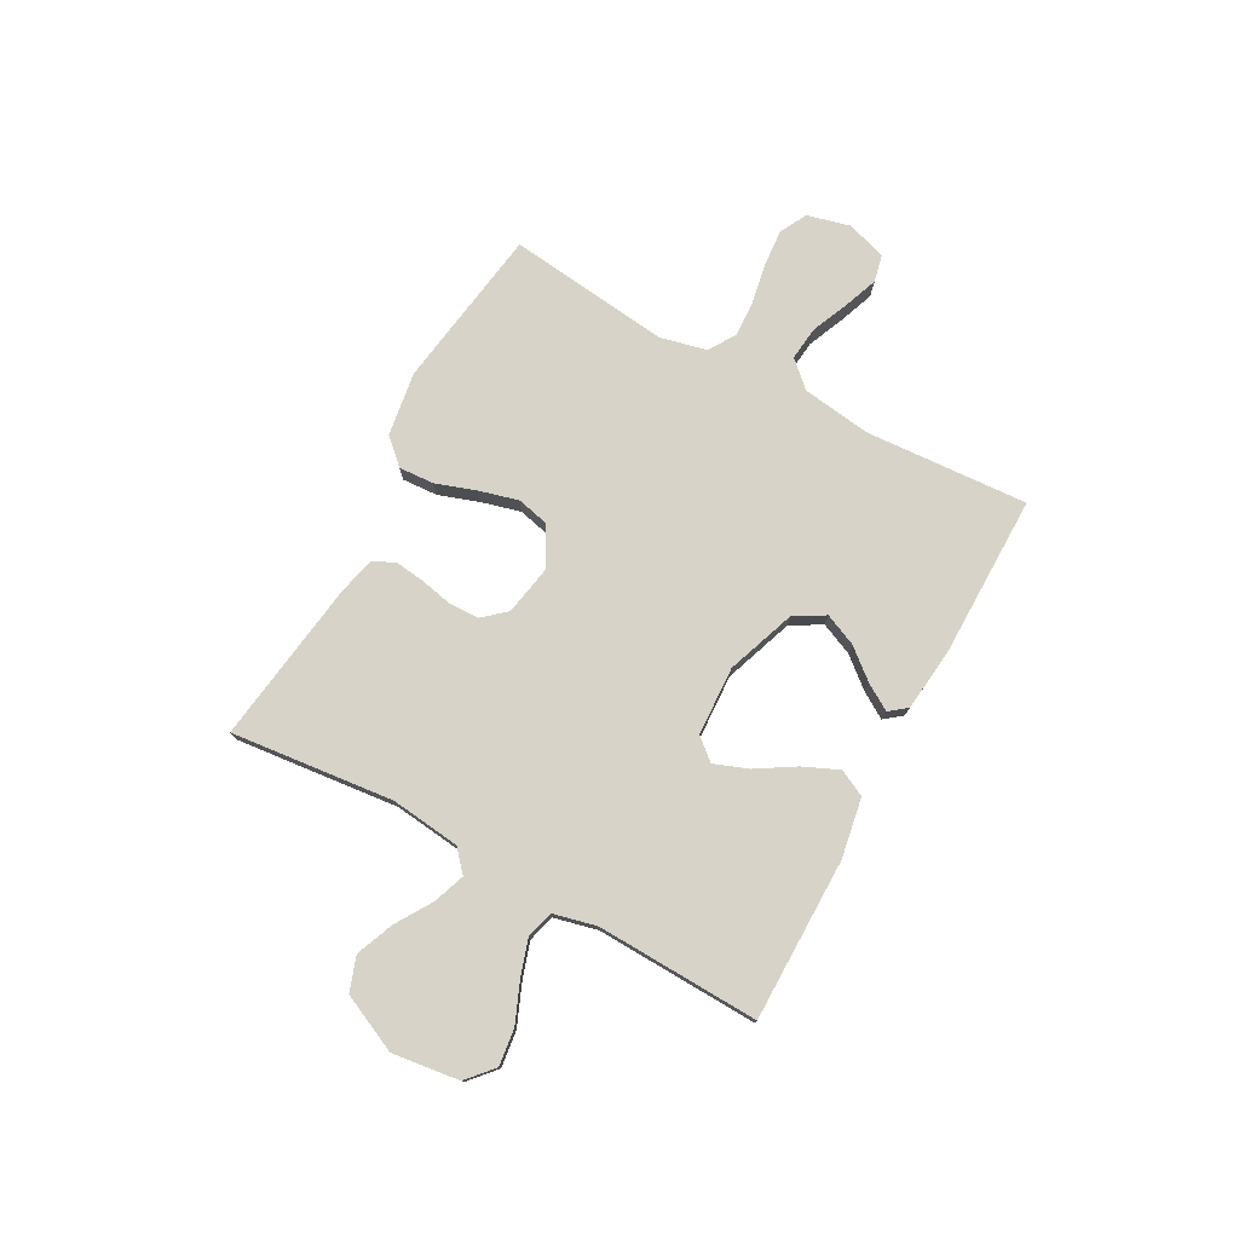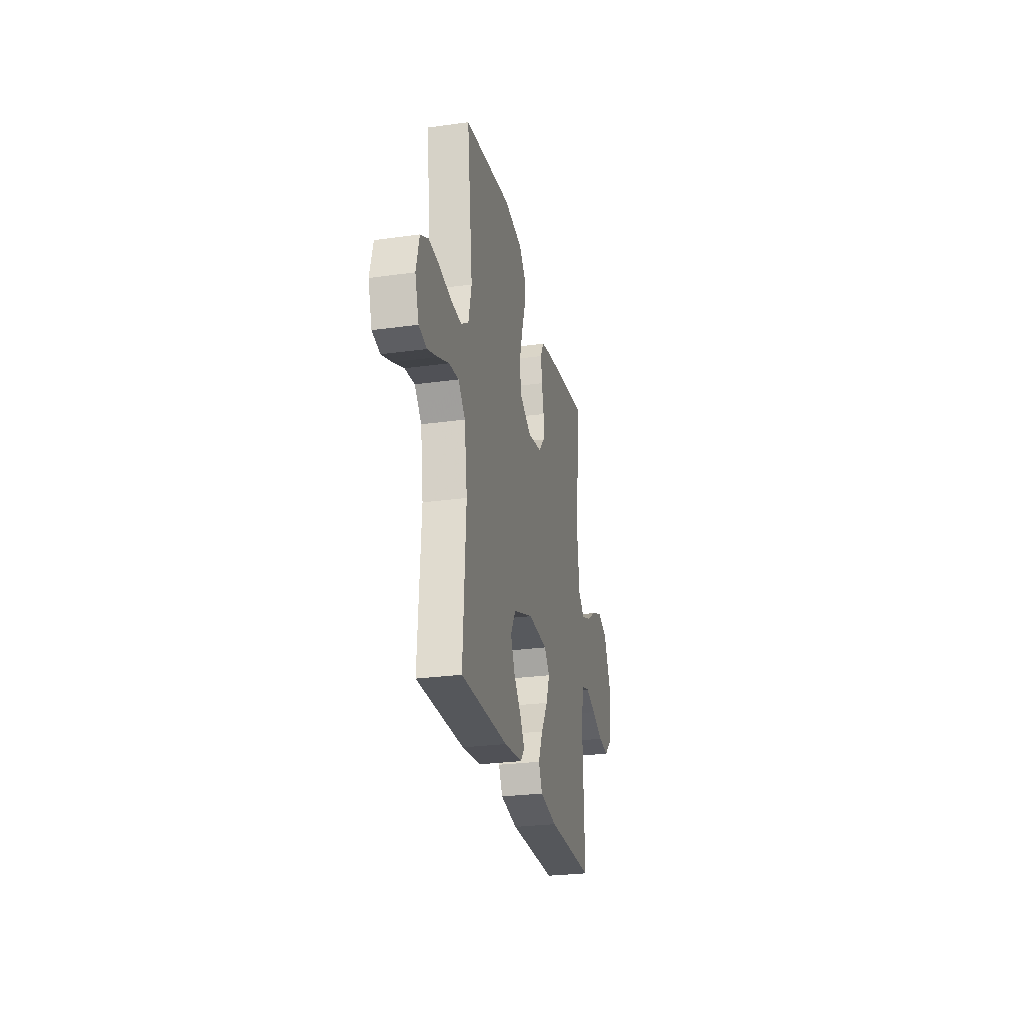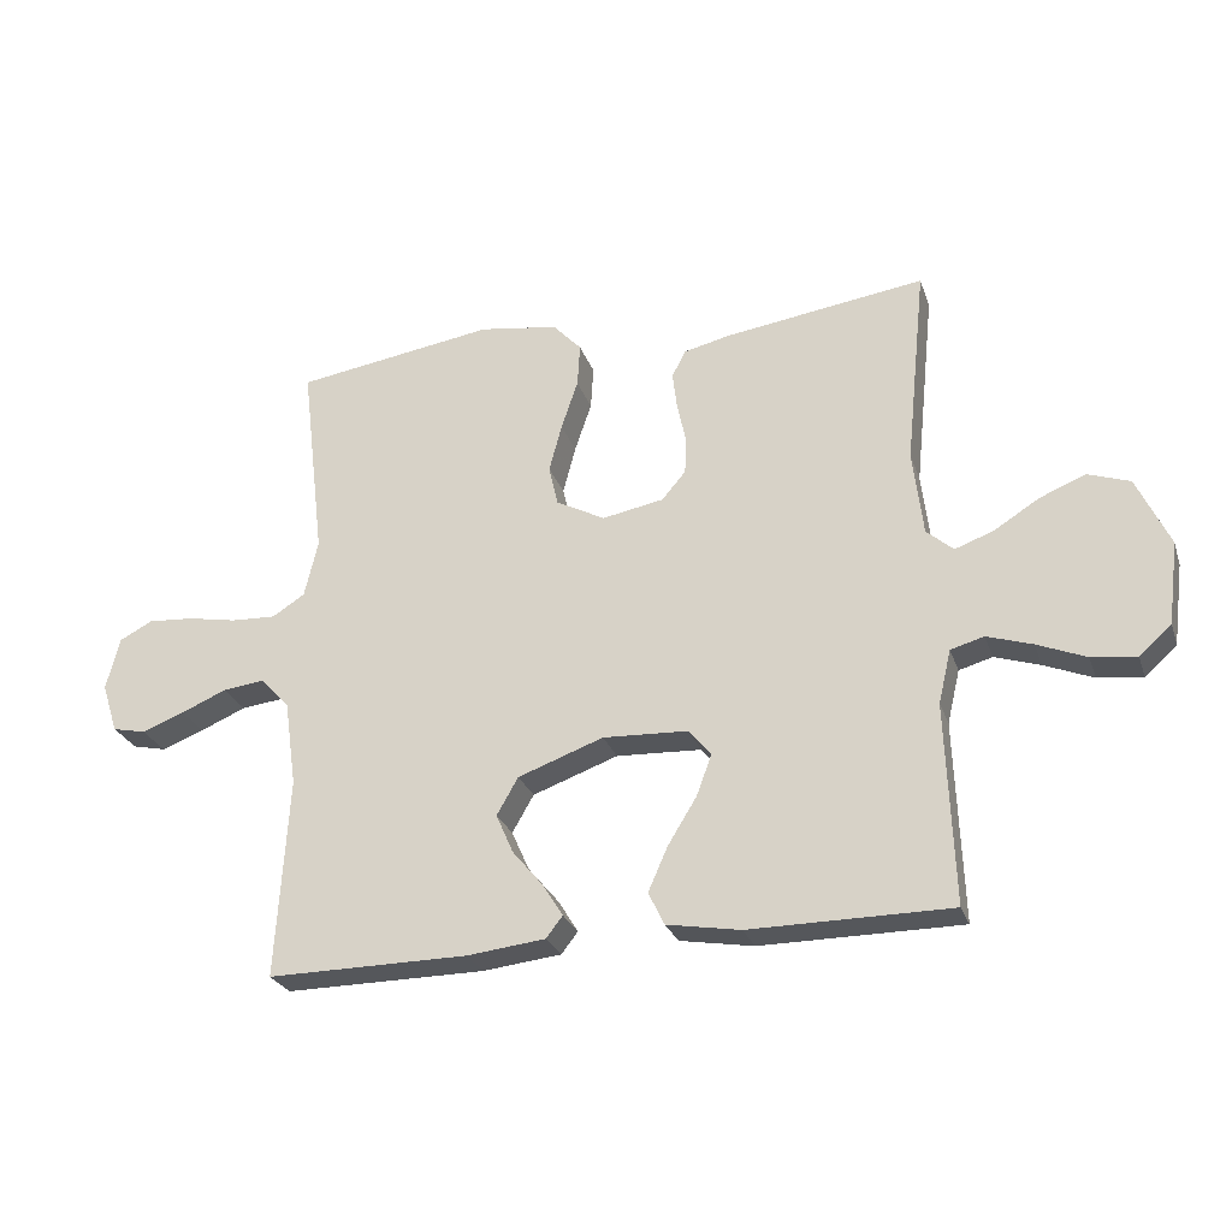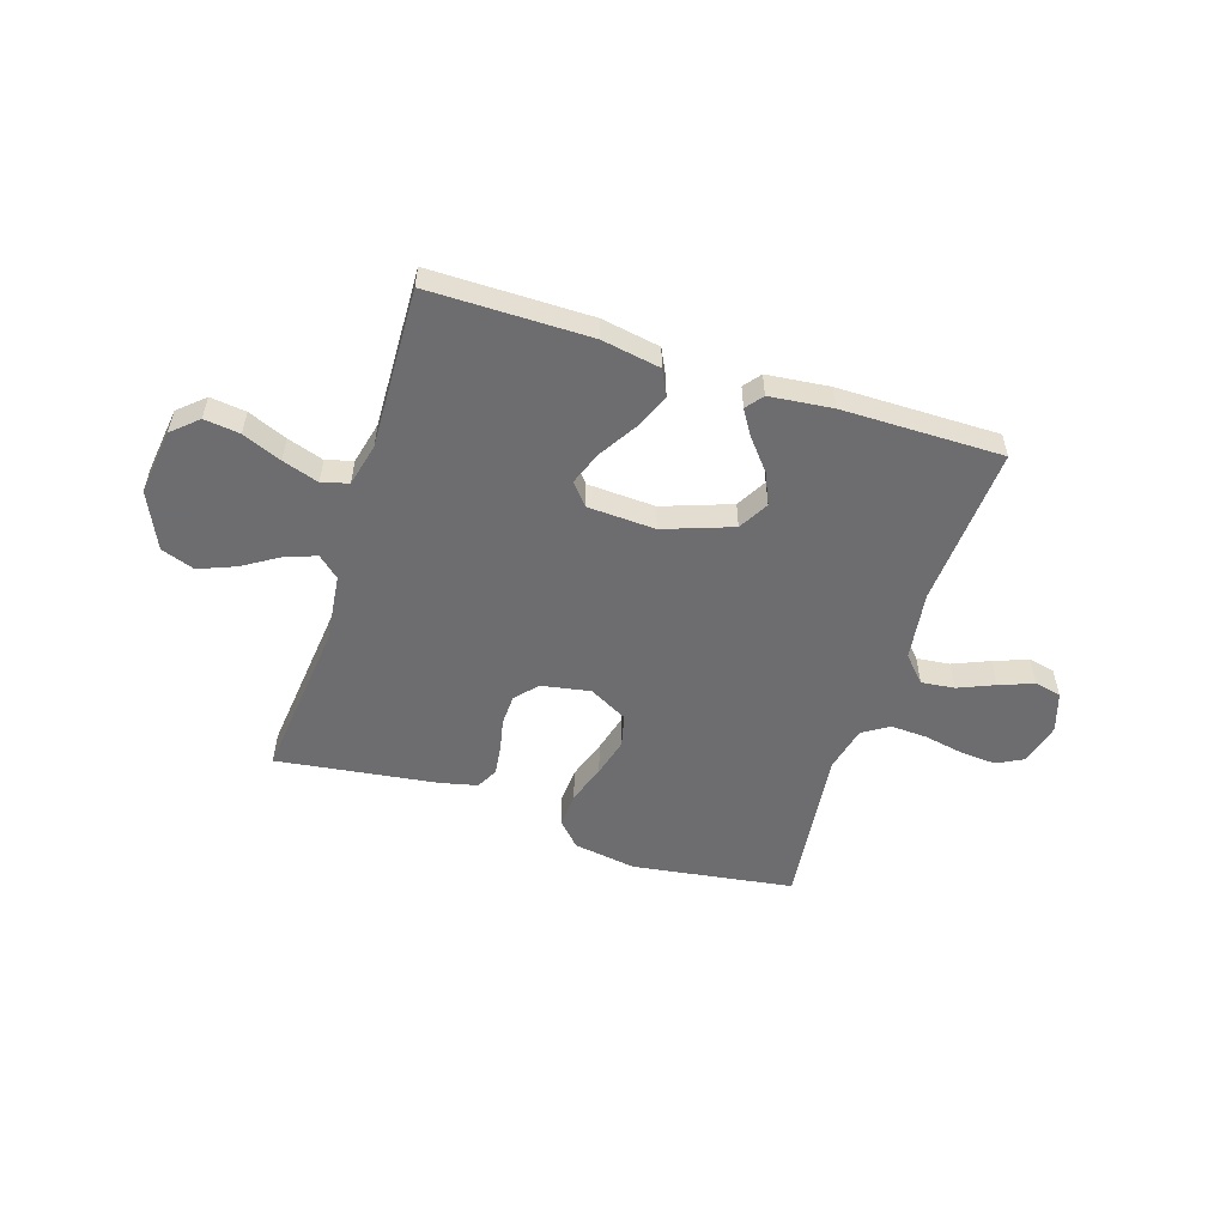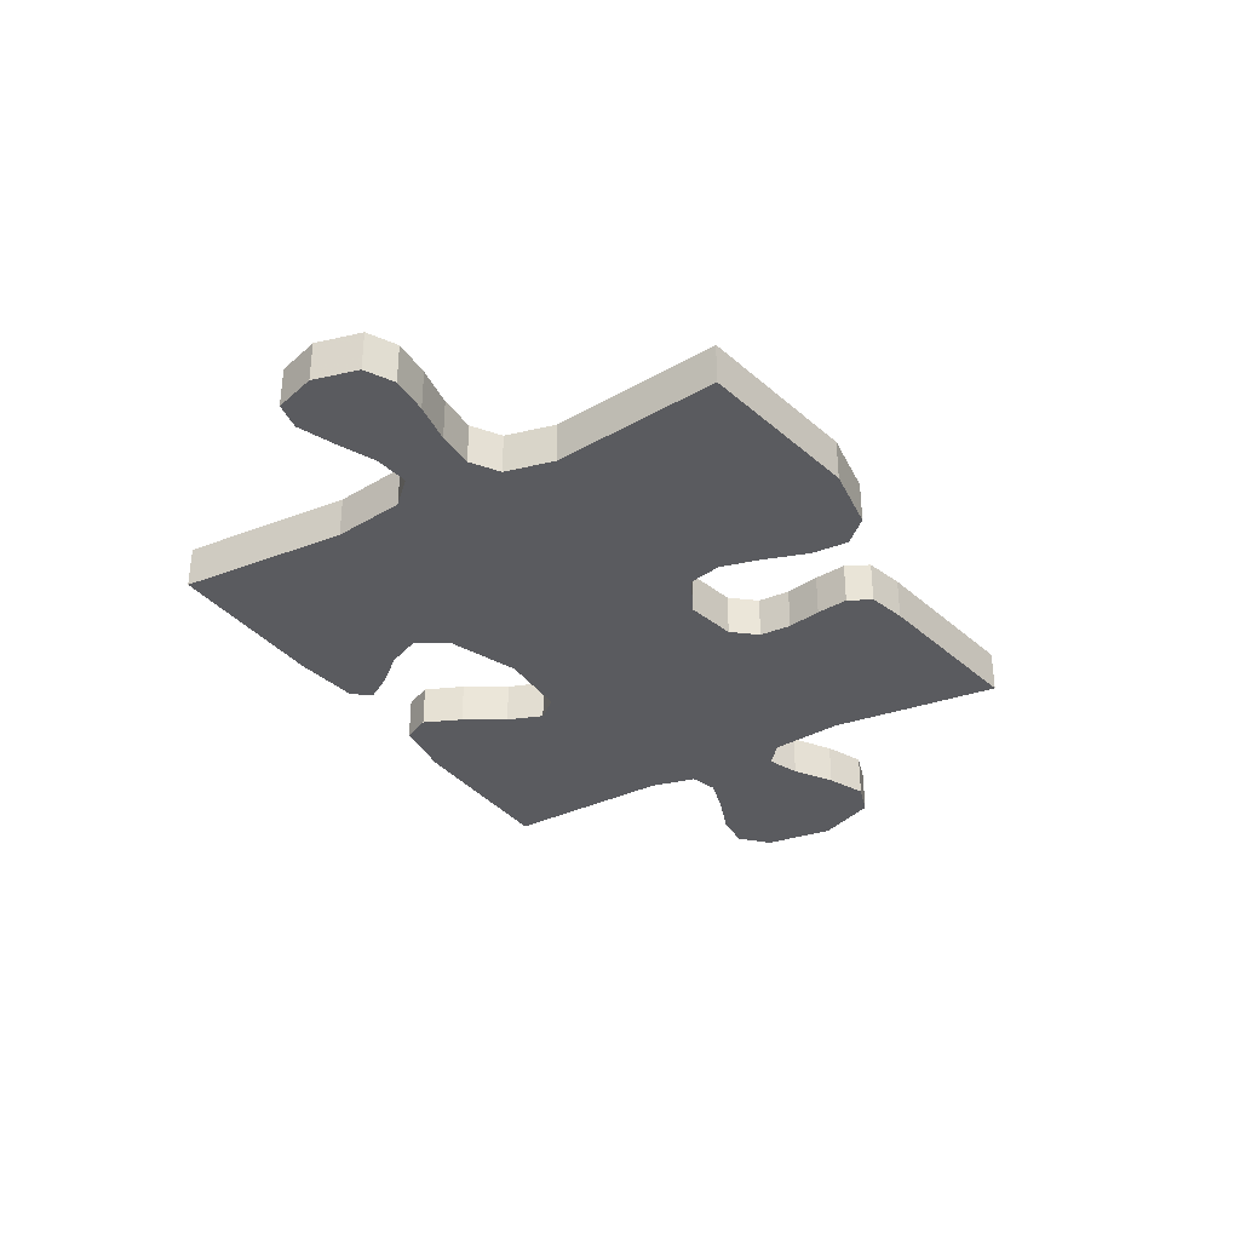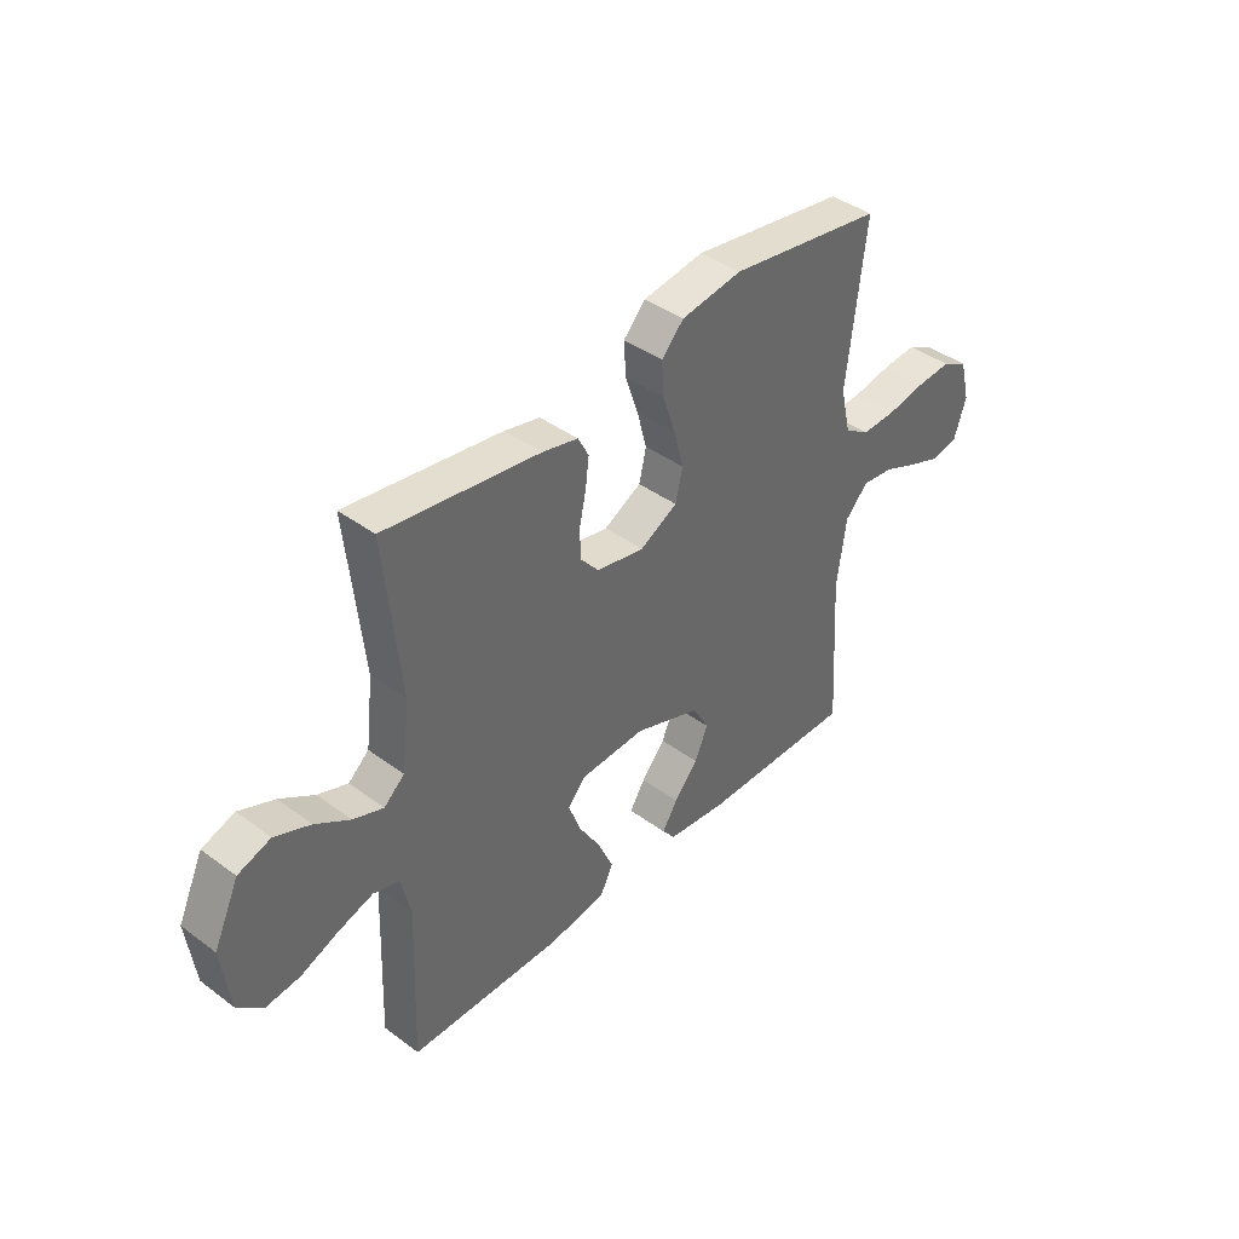
<metadata>
{"format":"obj","ext":"obj","renderer":"f3d","projection":"perspective","resolution":1024,"background":"white","views":[{"elev":76.6,"azim":118.5,"up":"+Y"},{"elev":-26.8,"azim":-77.8,"up":"+Z"},{"elev":-26.5,"azim":16.9,"up":"+Z"},{"elev":-54.1,"azim":162.1,"up":"+Y"},{"elev":-33.1,"azim":-58.4,"up":"+Y"},{"elev":41.0,"azim":132.0,"up":"+Z"}]}
</metadata>
<code>
v 0.5 0.07 0.5
v 0.469 0.07 0.2
v 0.484 0.07 0.072
v 0.524 0.07 0.037
v 0.582 0.07 0.058
v 0.649 0.07 0.1
v 0.718 0.07 0.128
v 0.781 0.07 0.106
v 0.83 0.07 0
v 0.814 0.07 -0.123
v 0.766 0.07 -0.166
v 0.699 0.07 -0.158
v 0.626 0.07 -0.128
v 0.558 0.07 -0.106
v 0.508 0.07 -0.12
v 0.489 0.07 -0.2
v 0.5 0.07 -0.5
v 0.2 0.07 -0.501
v 0.09 0.07 -0.482
v 0.066 0.07 -0.433
v 0.095 0.07 -0.367
v 0.138 0.07 -0.297
v 0.161 0.07 -0.235
v 0.127 0.07 -0.195
v 0 0.07 -0.189
v -0.128 0.07 -0.235
v -0.16 0.07 -0.291
v -0.134 0.07 -0.35
v -0.088 0.07 -0.405
v -0.058 0.07 -0.453
v -0.083 0.07 -0.485
v -0.2 0.07 -0.498
v -0.5 0.07 -0.5
v -0.482 0.07 -0.2
v -0.5 0.07 -0.072
v -0.544 0.07 -0.025
v -0.606 0.07 -0.032
v -0.674 0.07 -0.061
v -0.738 0.07 -0.085
v -0.788 0.07 -0.074
v -0.812 0.07 0
v -0.792 0.07 0.079
v -0.742 0.07 0.105
v -0.674 0.07 0.1
v -0.6 0.07 0.086
v -0.533 0.07 0.083
v -0.484 0.07 0.114
v -0.464 0.07 0.2
v -0.5 0.07 0.5
v -0.2 0.07 0.545
v -0.082 0.07 0.527
v -0.039 0.07 0.481
v -0.043 0.07 0.416
v -0.068 0.07 0.342
v -0.087 0.07 0.27
v -0.073 0.07 0.21
v 0 0.07 0.171
v 0.092 0.07 0.188
v 0.128 0.07 0.23
v 0.13 0.07 0.286
v 0.117 0.07 0.346
v 0.11 0.07 0.402
v 0.131 0.07 0.442
v 0.2 0.07 0.458
v 0.5 0 0.5
v 0.469 0 0.2
v 0.484 0 0.072
v 0.524 0 0.037
v 0.582 0 0.058
v 0.649 0 0.1
v 0.718 0 0.128
v 0.781 0 0.106
v 0.83 0 0
v 0.814 0 -0.123
v 0.766 0 -0.166
v 0.699 0 -0.158
v 0.626 0 -0.128
v 0.558 0 -0.106
v 0.508 0 -0.12
v 0.489 0 -0.2
v 0.5 0 -0.5
v 0.2 0 -0.501
v 0.09 0 -0.482
v 0.066 0 -0.433
v 0.095 0 -0.367
v 0.138 0 -0.297
v 0.161 0 -0.235
v 0.127 0 -0.195
v 0 0 -0.189
v -0.128 0 -0.235
v -0.16 0 -0.291
v -0.134 0 -0.35
v -0.088 0 -0.405
v -0.058 0 -0.453
v -0.083 0 -0.485
v -0.2 0 -0.498
v -0.5 0 -0.5
v -0.482 0 -0.2
v -0.5 0 -0.072
v -0.544 0 -0.025
v -0.606 0 -0.032
v -0.674 0 -0.061
v -0.738 0 -0.085
v -0.788 0 -0.074
v -0.812 0 0
v -0.792 0 0.079
v -0.742 0 0.105
v -0.674 0 0.1
v -0.6 0 0.086
v -0.533 0 0.083
v -0.484 0 0.114
v -0.464 0 0.2
v -0.5 0 0.5
v -0.2 0 0.545
v -0.082 0 0.527
v -0.039 0 0.481
v -0.043 0 0.416
v -0.068 0 0.342
v -0.087 0 0.27
v -0.073 0 0.21
v 0 0 0.171
v 0.092 0 0.188
v 0.128 0 0.23
v 0.13 0 0.286
v 0.117 0 0.346
v 0.11 0 0.402
v 0.131 0 0.442
v 0.2 0 0.458
f 64 1 2
f 63 64 2
f 62 63 2
f 61 62 2
f 60 61 2
f 59 60 2 3
f 58 59 3 4
f 57 58 4
f 52 53 54
f 51 52 54
f 50 51 54
f 49 50 54
f 48 49 54
f 47 48 54 55
f 46 47 55 56
f 43 44 45
f 42 43 45
f 41 42 45
f 40 41 45
f 39 40 45
f 38 39 45
f 37 38 45
f 36 37 45 46
f 46 56 57
f 36 46 57
f 35 36 57
f 32 33 34
f 31 32 34
f 30 31 34
f 29 30 34
f 28 29 34
f 27 28 34 35
f 20 21 22
f 19 20 22
f 18 19 22
f 17 18 22
f 16 17 22
f 15 16 22 23
f 11 12 13
f 10 11 13
f 9 10 13
f 8 9 13
f 7 8 13
f 6 7 13
f 5 6 13
f 4 5 13 14
f 57 4 14 15
f 26 27 35 57
f 25 26 57
f 24 25 57 15
f 15 23 24
f 66 65 128
f 66 128 127
f 66 127 126
f 66 126 125
f 66 125 124
f 67 66 124 123
f 68 67 123 122
f 68 122 121
f 118 117 116
f 118 116 115
f 118 115 114
f 118 114 113
f 118 113 112
f 119 118 112 111
f 120 119 111 110
f 109 108 107
f 109 107 106
f 109 106 105
f 109 105 104
f 109 104 103
f 109 103 102
f 109 102 101
f 110 109 101 100
f 121 120 110
f 121 110 100
f 121 100 99
f 98 97 96
f 98 96 95
f 98 95 94
f 98 94 93
f 98 93 92
f 99 98 92 91
f 86 85 84
f 86 84 83
f 86 83 82
f 86 82 81
f 86 81 80
f 87 86 80 79
f 77 76 75
f 77 75 74
f 77 74 73
f 77 73 72
f 77 72 71
f 77 71 70
f 77 70 69
f 78 77 69 68
f 79 78 68 121
f 121 99 91 90
f 121 90 89
f 79 121 89 88
f 88 87 79
f 1 65 66 2
f 2 66 67 3
f 3 67 68 4
f 4 68 69 5
f 5 69 70 6
f 6 70 71 7
f 7 71 72 8
f 8 72 73 9
f 9 73 74 10
f 10 74 75 11
f 11 75 76 12
f 12 76 77 13
f 13 77 78 14
f 14 78 79 15
f 15 79 80 16
f 16 80 81 17
f 17 81 82 18
f 18 82 83 19
f 19 83 84 20
f 20 84 85 21
f 21 85 86 22
f 22 86 87 23
f 23 87 88 24
f 24 88 89 25
f 25 89 90 26
f 26 90 91 27
f 27 91 92 28
f 28 92 93 29
f 29 93 94 30
f 30 94 95 31
f 31 95 96 32
f 32 96 97 33
f 33 97 98 34
f 34 98 99 35
f 35 99 100 36
f 36 100 101 37
f 37 101 102 38
f 38 102 103 39
f 39 103 104 40
f 40 104 105 41
f 41 105 106 42
f 42 106 107 43
f 43 107 108 44
f 44 108 109 45
f 45 109 110 46
f 46 110 111 47
f 47 111 112 48
f 48 112 113 49
f 49 113 114 50
f 50 114 115 51
f 51 115 116 52
f 52 116 117 53
f 53 117 118 54
f 54 118 119 55
f 55 119 120 56
f 56 120 121 57
f 57 121 122 58
f 58 122 123 59
f 59 123 124 60
f 60 124 125 61
f 61 125 126 62
f 62 126 127 63
f 63 127 128 64
f 64 128 65 1

</code>
